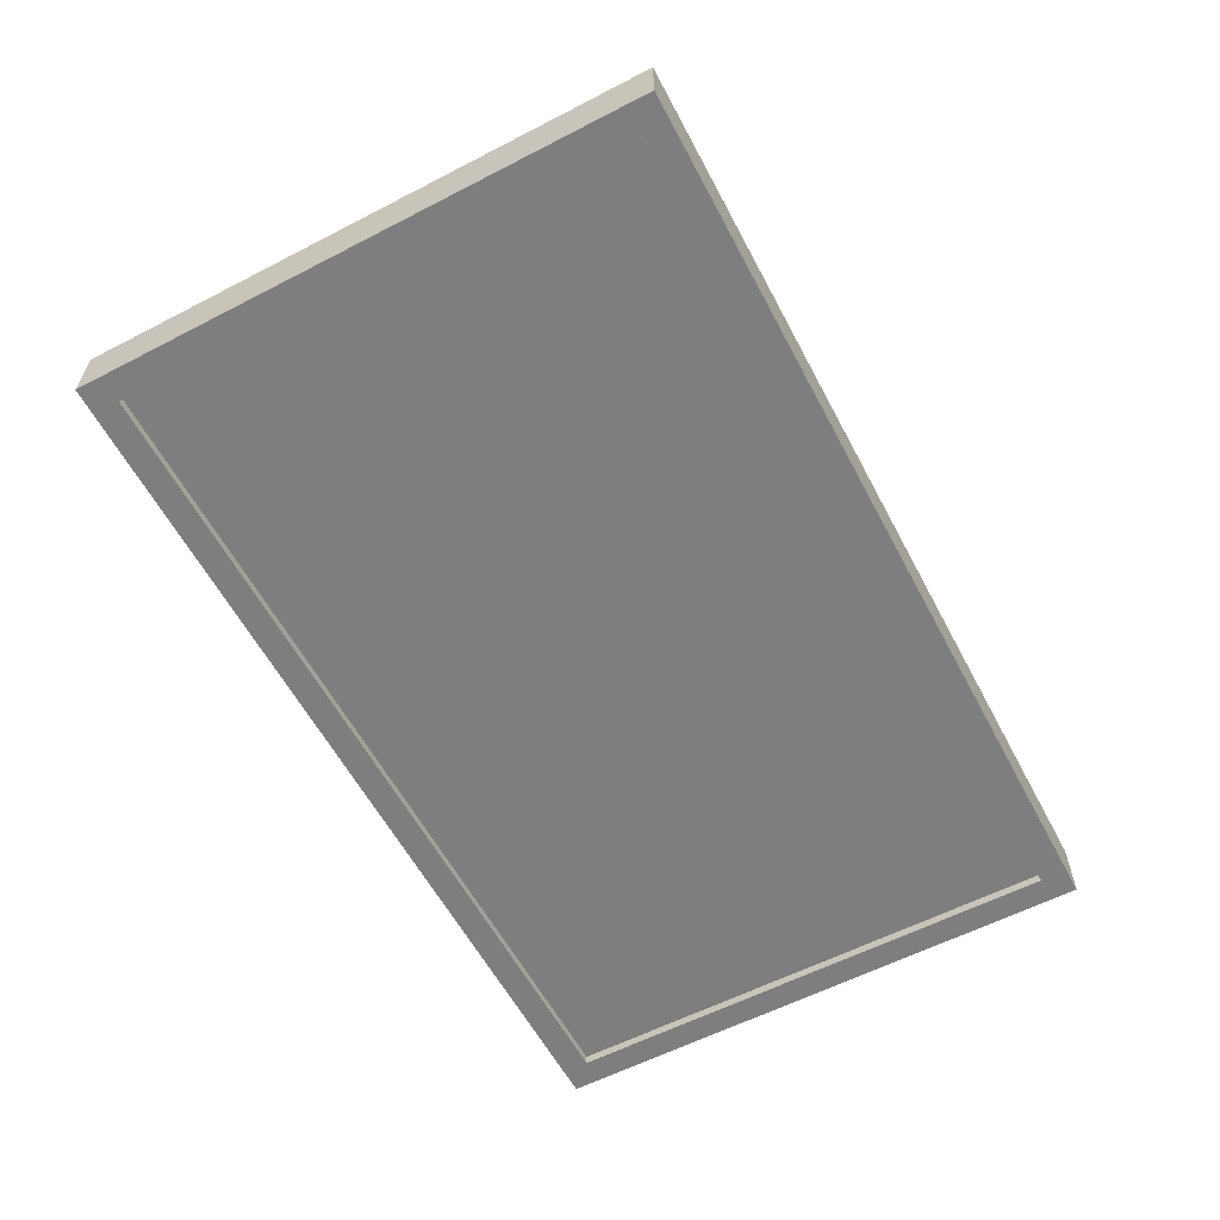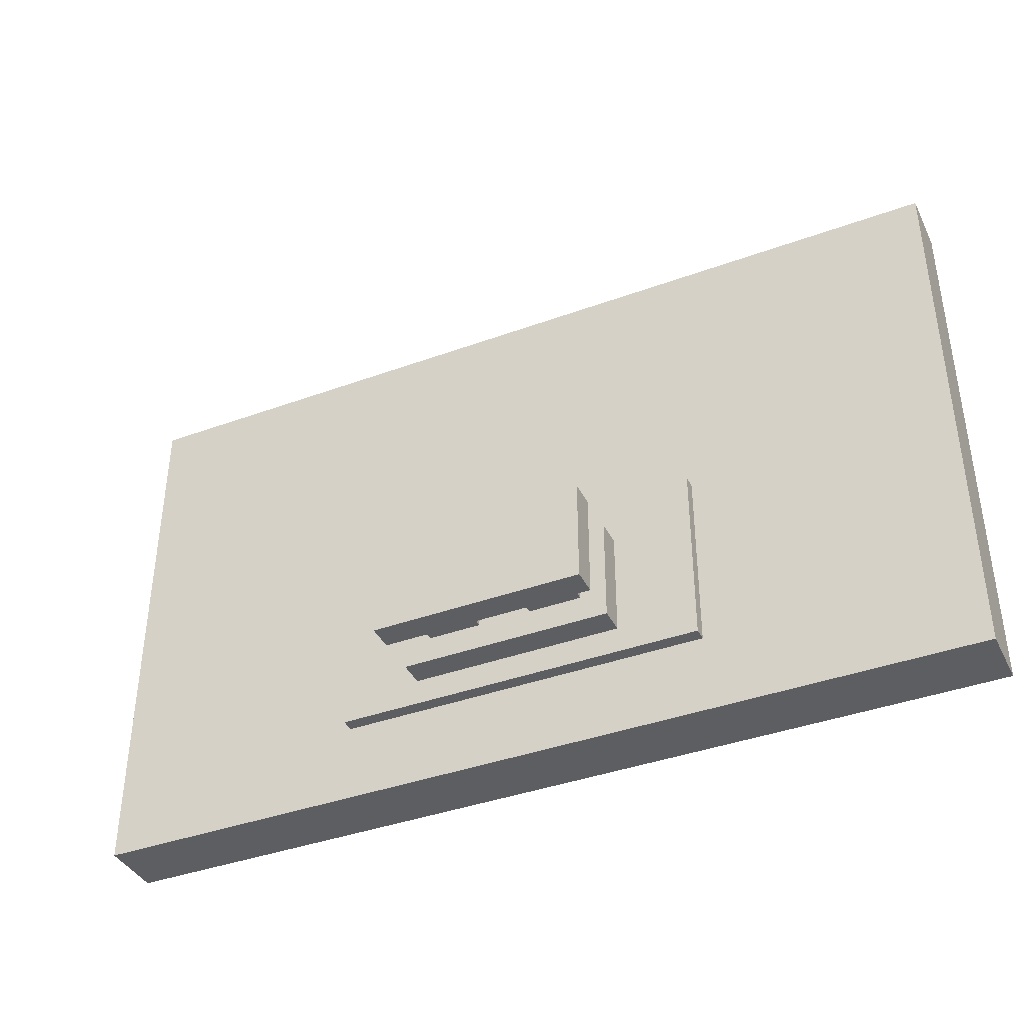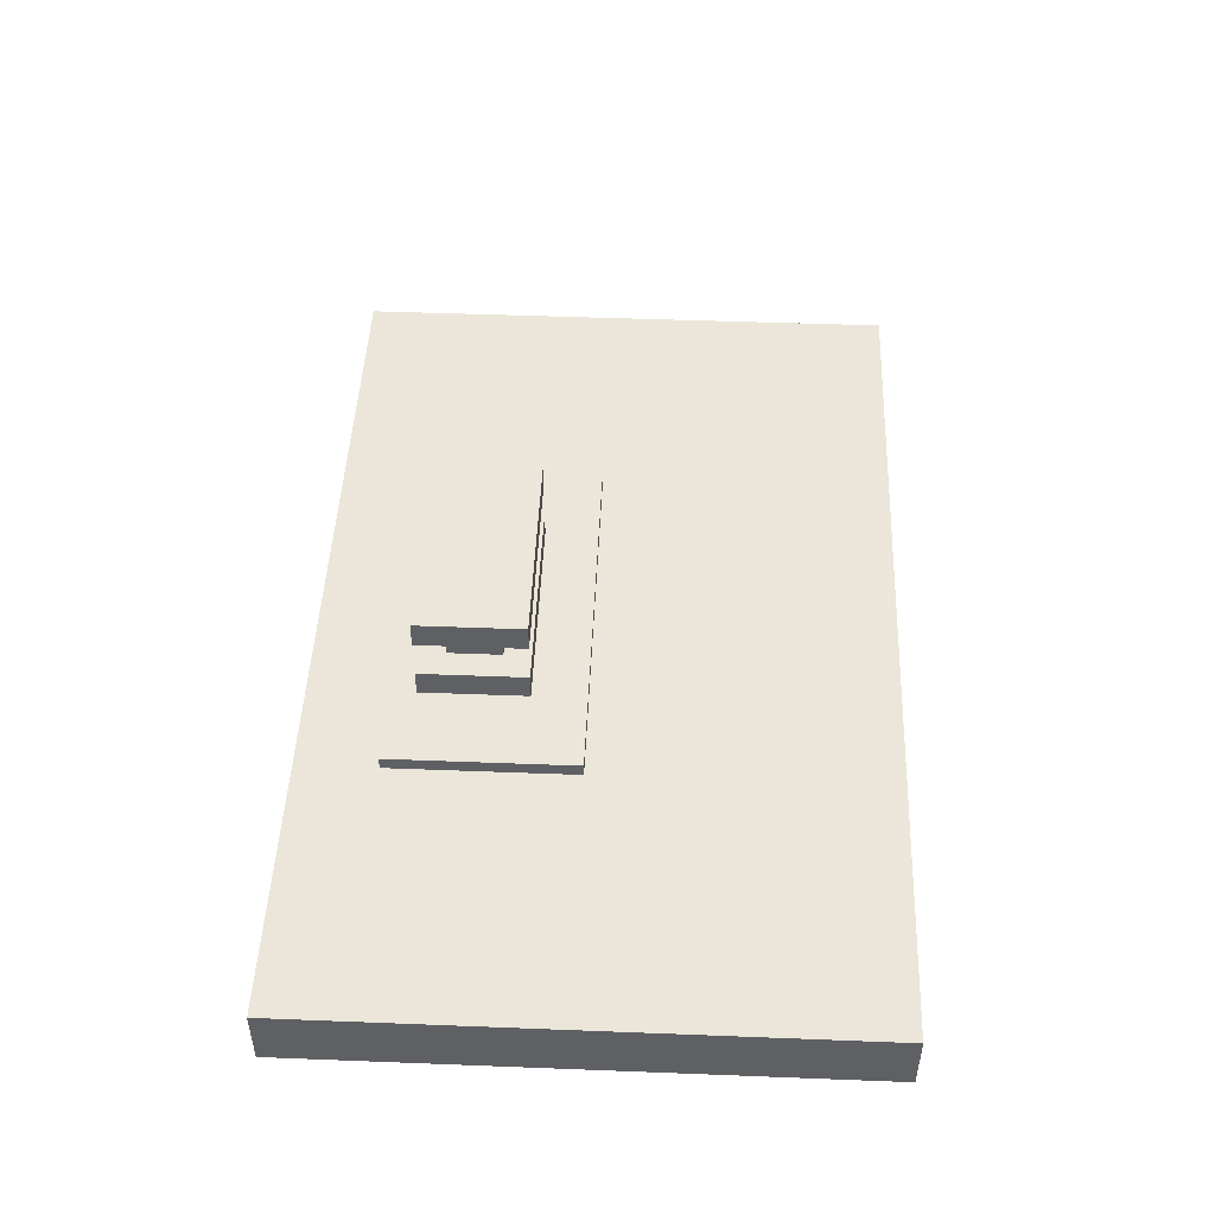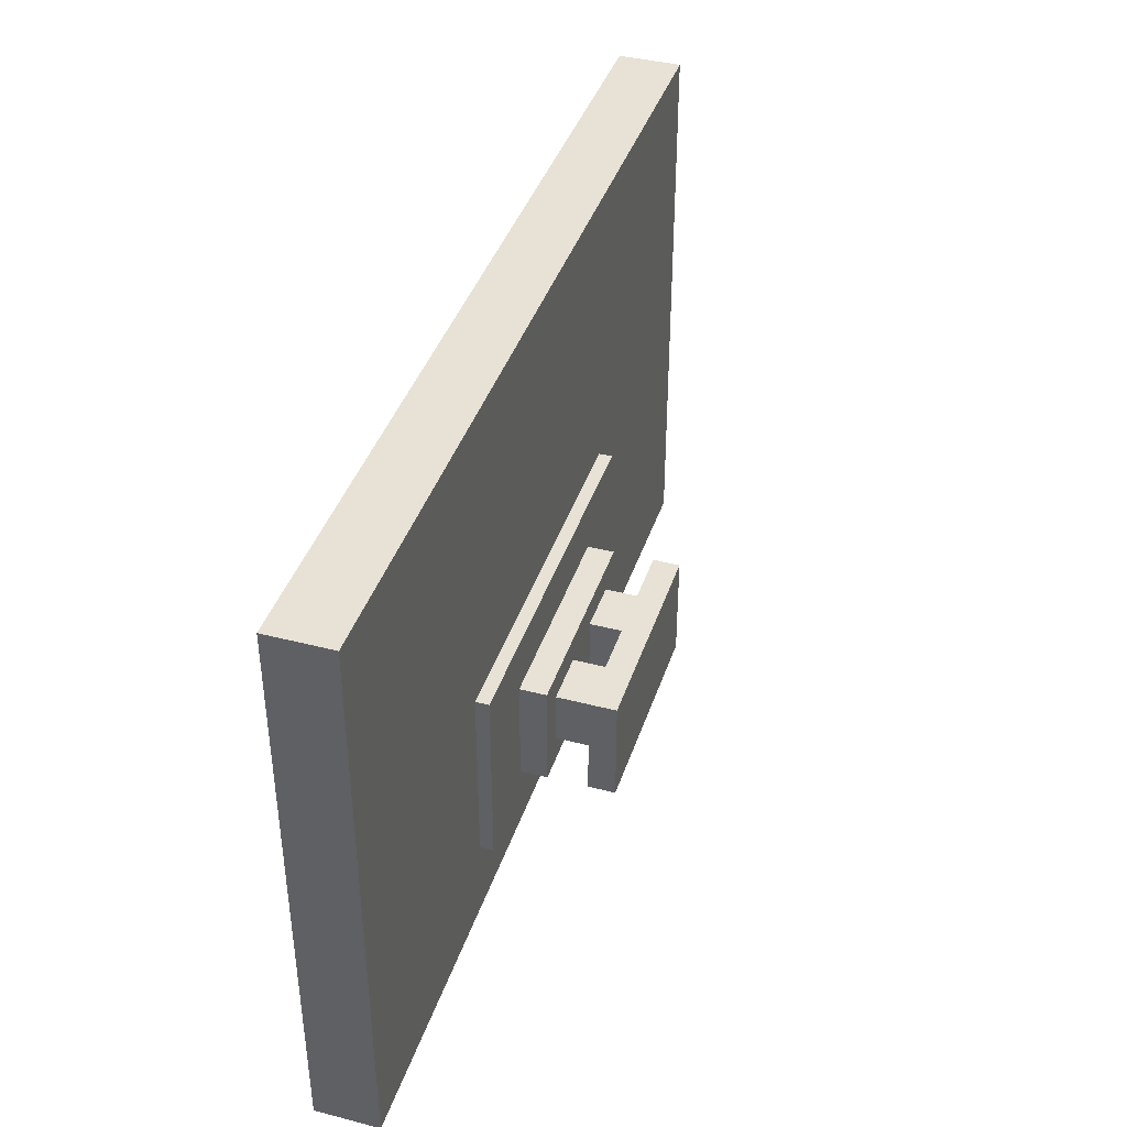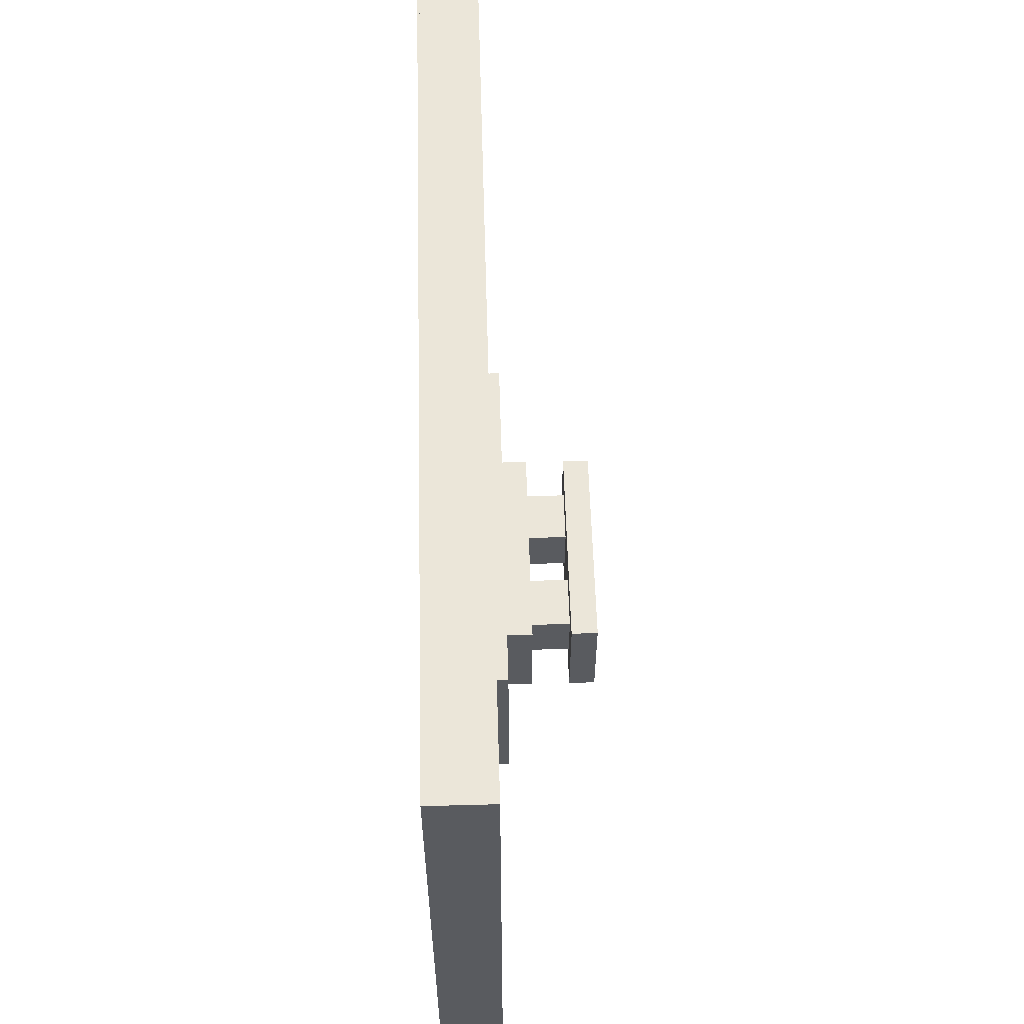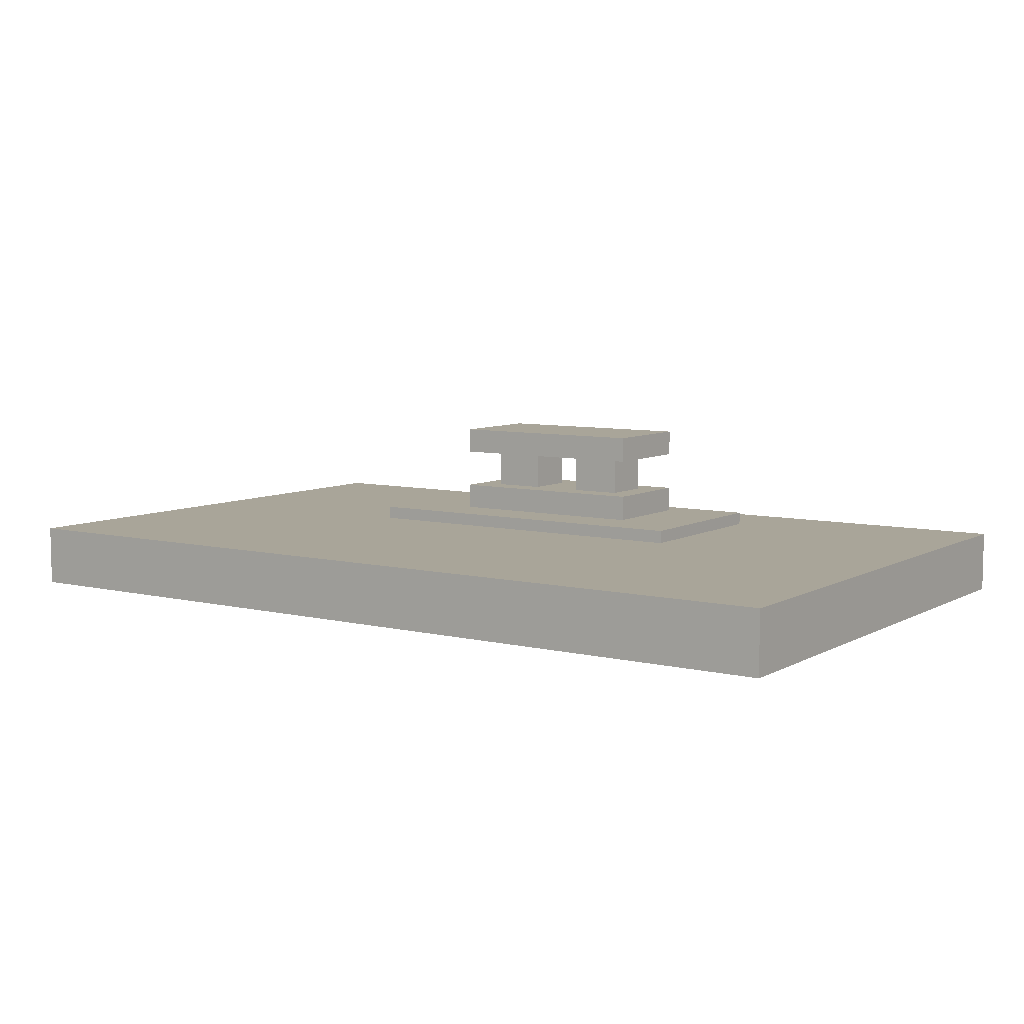
<metadata>
{"format":"obj","ext":"obj","renderer":"f3d","projection":"perspective","resolution":1024,"background":"white","views":[{"elev":-59.5,"azim":117.9,"up":"+Z"},{"elev":-39.3,"azim":24.5,"up":"+Y"},{"elev":47.7,"azim":92.5,"up":"+Z"},{"elev":40.3,"azim":-72.4,"up":"+Y"},{"elev":57.2,"azim":-91.6,"up":"+Y"},{"elev":7.4,"azim":-145.8,"up":"+Z"}]}
</metadata>
<code>
o panel
v 0.4375 0 0.2812
v 0.4375 0 0.25
v 0.4375 -0.4375 0.2812
v 0.4375 -0.4375 0.25
v -0.4375 0 0.25
v -0.4375 0 0.2812
v -0.4375 -0.4375 0.25
v -0.4375 -0.4375 0.2812
f 4 7 5 2
f 3 4 2 1
f 8 3 1 6
f 7 8 6 5
f 6 1 2 5
f 7 4 3 8
o corner_bottom
v 1 -0.5625 0.125
v 1 -0.5625 0.1031
v 1 -0.625 0.125
v 1 -0.625 0.1031
v -1 -0.5625 0.1031
v -1 -0.5625 0.125
v -1 -0.625 0.1031
v -1 -0.625 0.125
f 12 15 13 10
f 11 12 10 9
f 16 11 9 14
f 15 16 14 13
f 14 9 10 13
f 15 12 11 16
o corner_top
v 1 0.6875 0.125
v 1 0.6875 0.1031
v 1 0.625 0.125
v 1 0.625 0.1031
v -1 0.6875 0.1031
v -1 0.6875 0.125
v -1 0.625 0.1031
v -1 0.625 0.125
f 20 23 21 18
f 19 20 18 17
f 24 19 17 22
f 23 24 22 21
f 22 17 18 21
f 23 20 19 24
o corner_left
v 1.062 0.6875 0.125
v 1.062 0.6875 0.1031
v 1.062 -0.625 0.125
v 1.062 -0.625 0.1031
v 1 0.6875 0.1031
v 1 0.6875 0.125
v 1 -0.625 0.1031
v 1 -0.625 0.125
f 28 31 29 26
f 27 28 26 25
f 32 27 25 30
f 31 32 30 29
f 30 25 26 29
f 31 28 27 32
o display
v 1.062 0.6875 0.25
v 1.062 0.6875 0.125
v 1.062 -0.625 0.25
v 1.062 -0.625 0.125
v -1.062 0.6875 0.125
v -1.062 0.6875 0.25
v -1.062 -0.625 0.125
v -1.062 -0.625 0.25
f 36 39 37 34
f 35 36 34 33
f 40 35 33 38
f 39 40 38 37
f 38 33 34 37
f 39 36 35 40
o corner_right
v -1 0.6875 0.125
v -1 0.6875 0.1031
v -1 -0.625 0.125
v -1 -0.625 0.1031
v -1.062 0.6875 0.1031
v -1.062 0.6875 0.125
v -1.062 -0.625 0.1031
v -1.062 -0.625 0.125
f 44 47 45 42
f 43 44 42 41
f 48 43 41 46
f 47 48 46 45
f 46 41 42 45
f 47 44 43 48
o cube
v 0.25 -0.125 0.3438
v 0.25 -0.125 0.2812
v 0.25 -0.375 0.3438
v 0.25 -0.375 0.2812
v -0.25 -0.125 0.2812
v -0.25 -0.125 0.3438
v -0.25 -0.375 0.2812
v -0.25 -0.375 0.3438
f 52 55 53 50
f 51 52 50 49
f 56 51 49 54
f 55 56 54 53
f 54 49 50 53
f 55 52 51 56
o base
v 0.25 -0.125 0.5
v 0.25 -0.125 0.4375
v 0.25 -0.375 0.5
v 0.25 -0.375 0.4375
v -0.25 -0.125 0.4375
v -0.25 -0.125 0.5
v -0.25 -0.375 0.4375
v -0.25 -0.375 0.5
f 60 63 61 58
f 59 60 58 57
f 64 59 57 62
f 63 64 62 61
f 62 57 58 61
f 63 60 59 64
o right_arm
v -0.0625 -0.1875 0.4375
v -0.0625 -0.1875 0.3125
v -0.0625 -0.3125 0.4375
v -0.0625 -0.3125 0.3125
v -0.1875 -0.1875 0.3125
v -0.1875 -0.1875 0.4375
v -0.1875 -0.3125 0.3125
v -0.1875 -0.3125 0.4375
f 68 71 69 66
f 67 68 66 65
f 72 67 65 70
f 71 72 70 69
f 70 65 66 69
f 71 68 67 72
o right_arm
v 0.1875 -0.1875 0.4375
v 0.1875 -0.1875 0.3125
v 0.1875 -0.3125 0.4375
v 0.1875 -0.3125 0.3125
v 0.0625 -0.1875 0.3125
v 0.0625 -0.1875 0.4375
v 0.0625 -0.3125 0.3125
v 0.0625 -0.3125 0.4375
f 76 79 77 74
f 75 76 74 73
f 80 75 73 78
f 79 80 78 77
f 78 73 74 77
f 79 76 75 80

</code>
